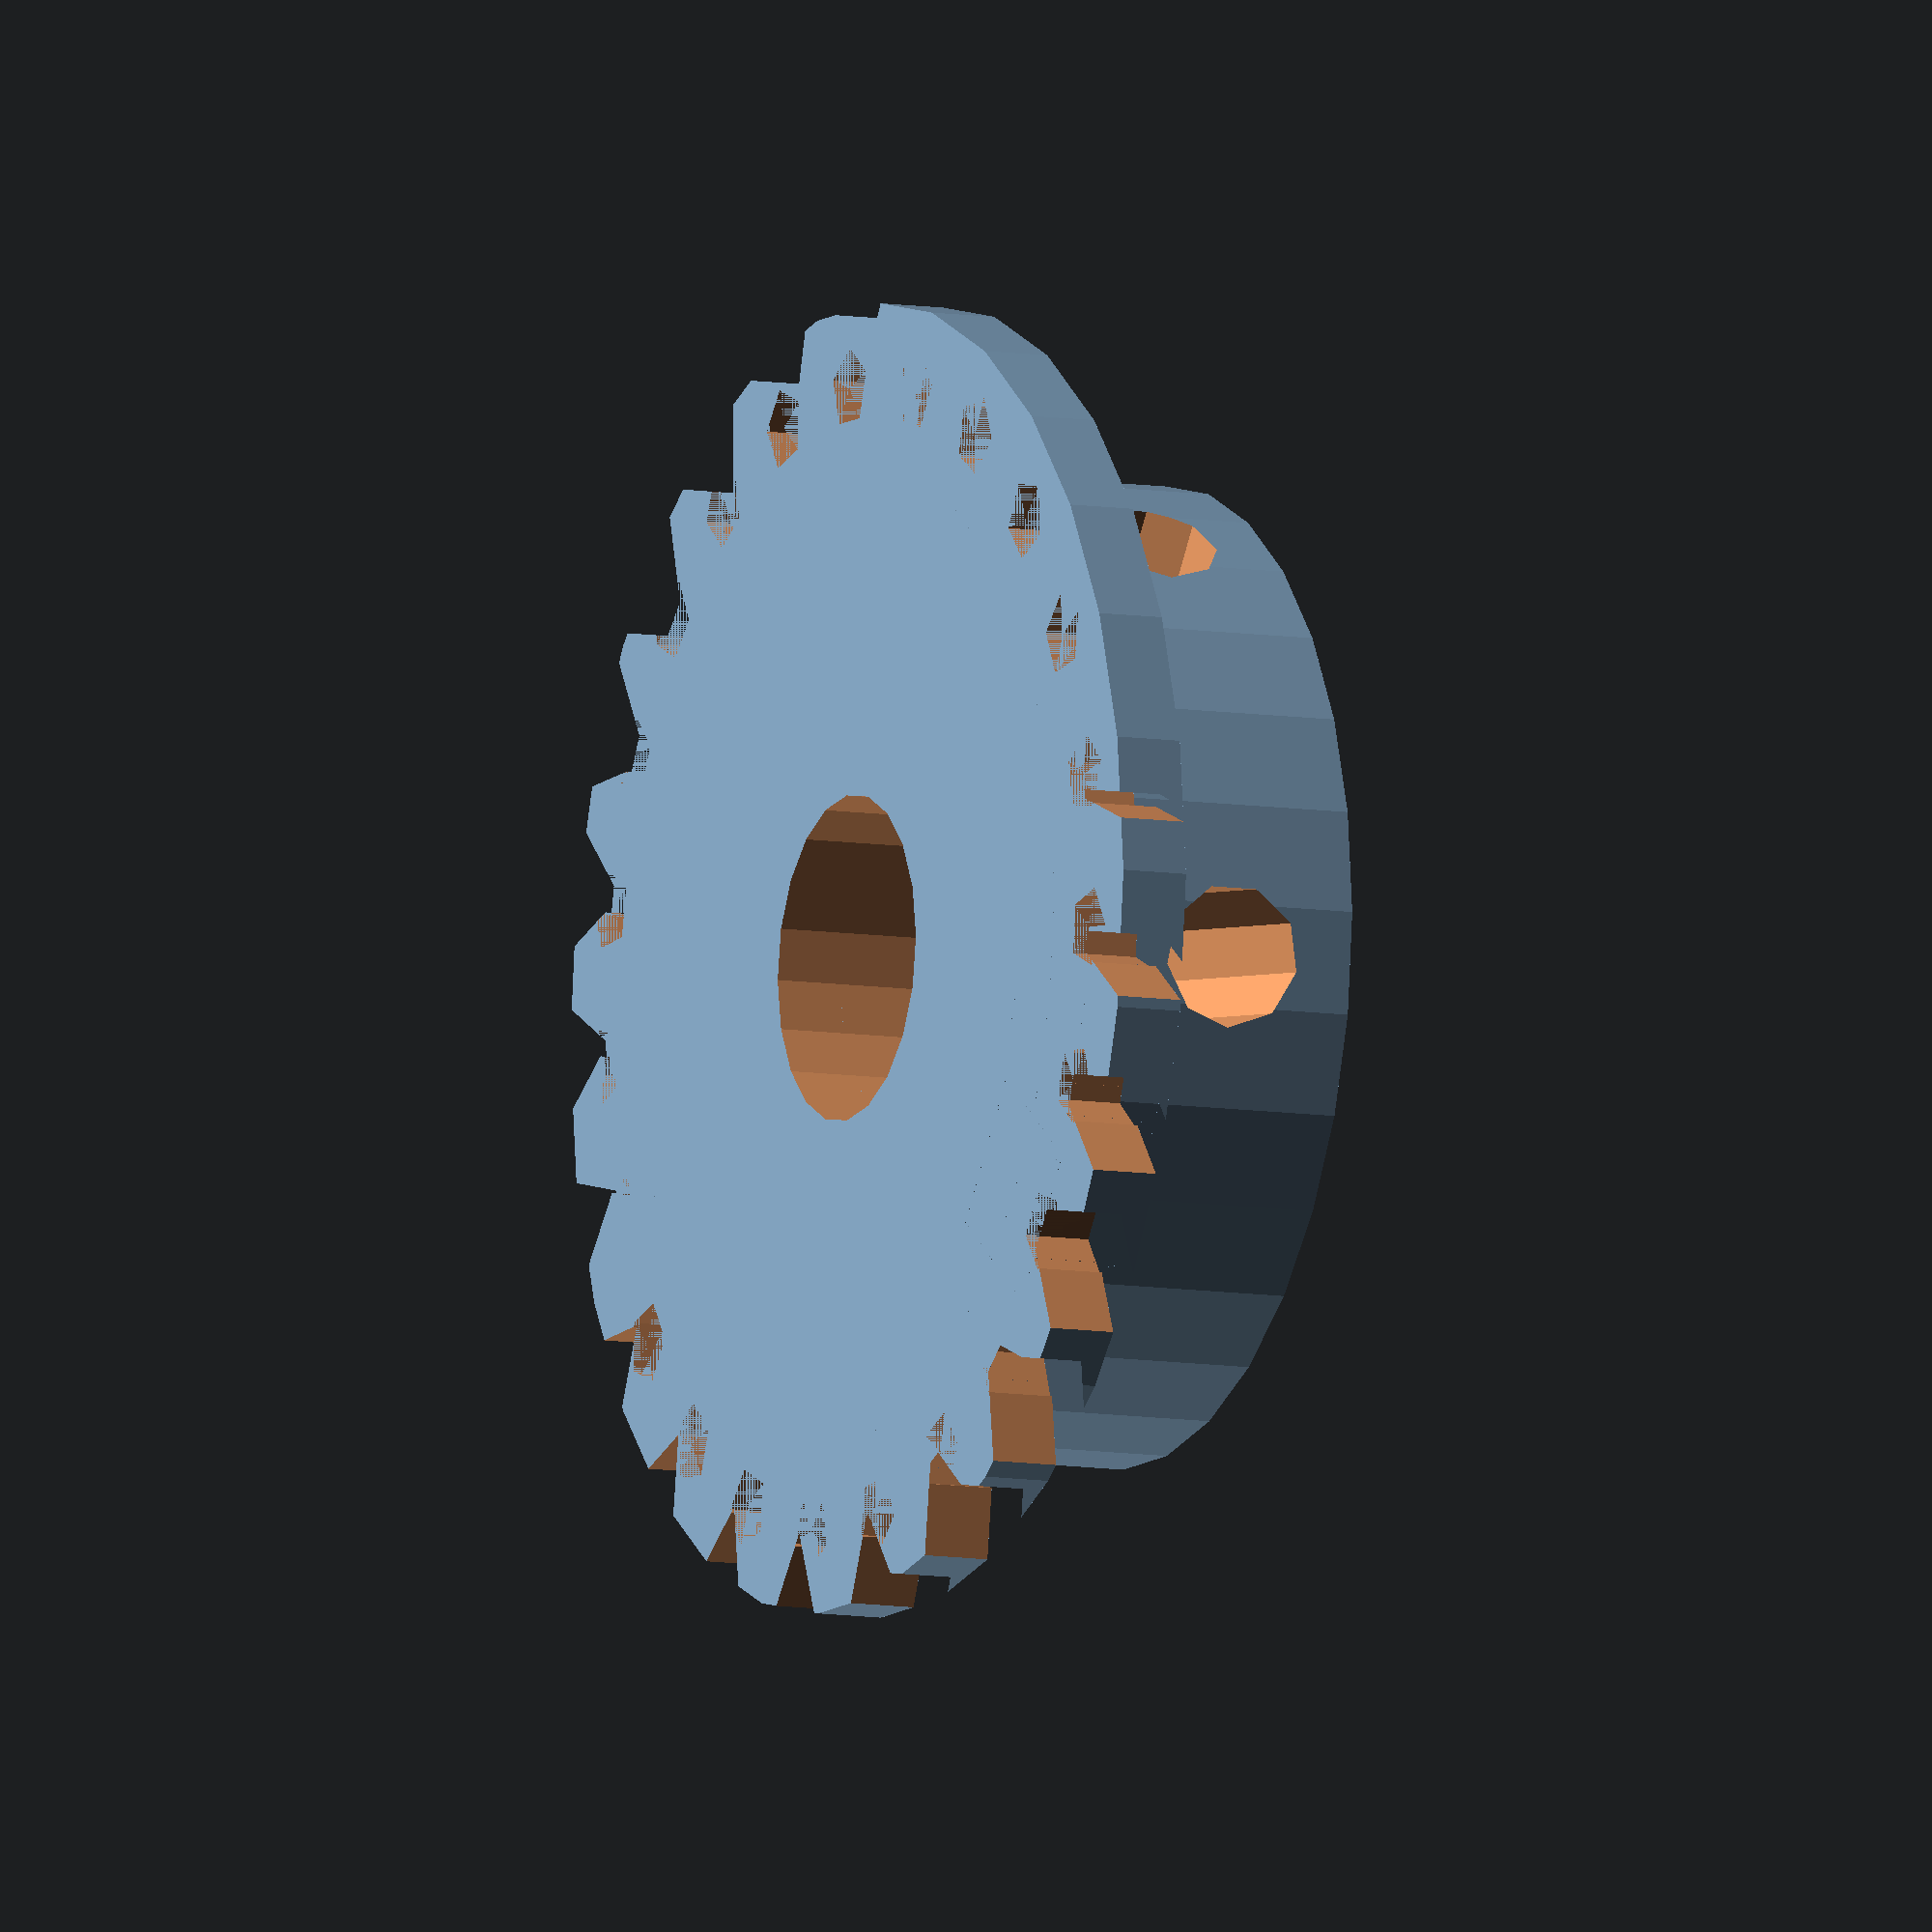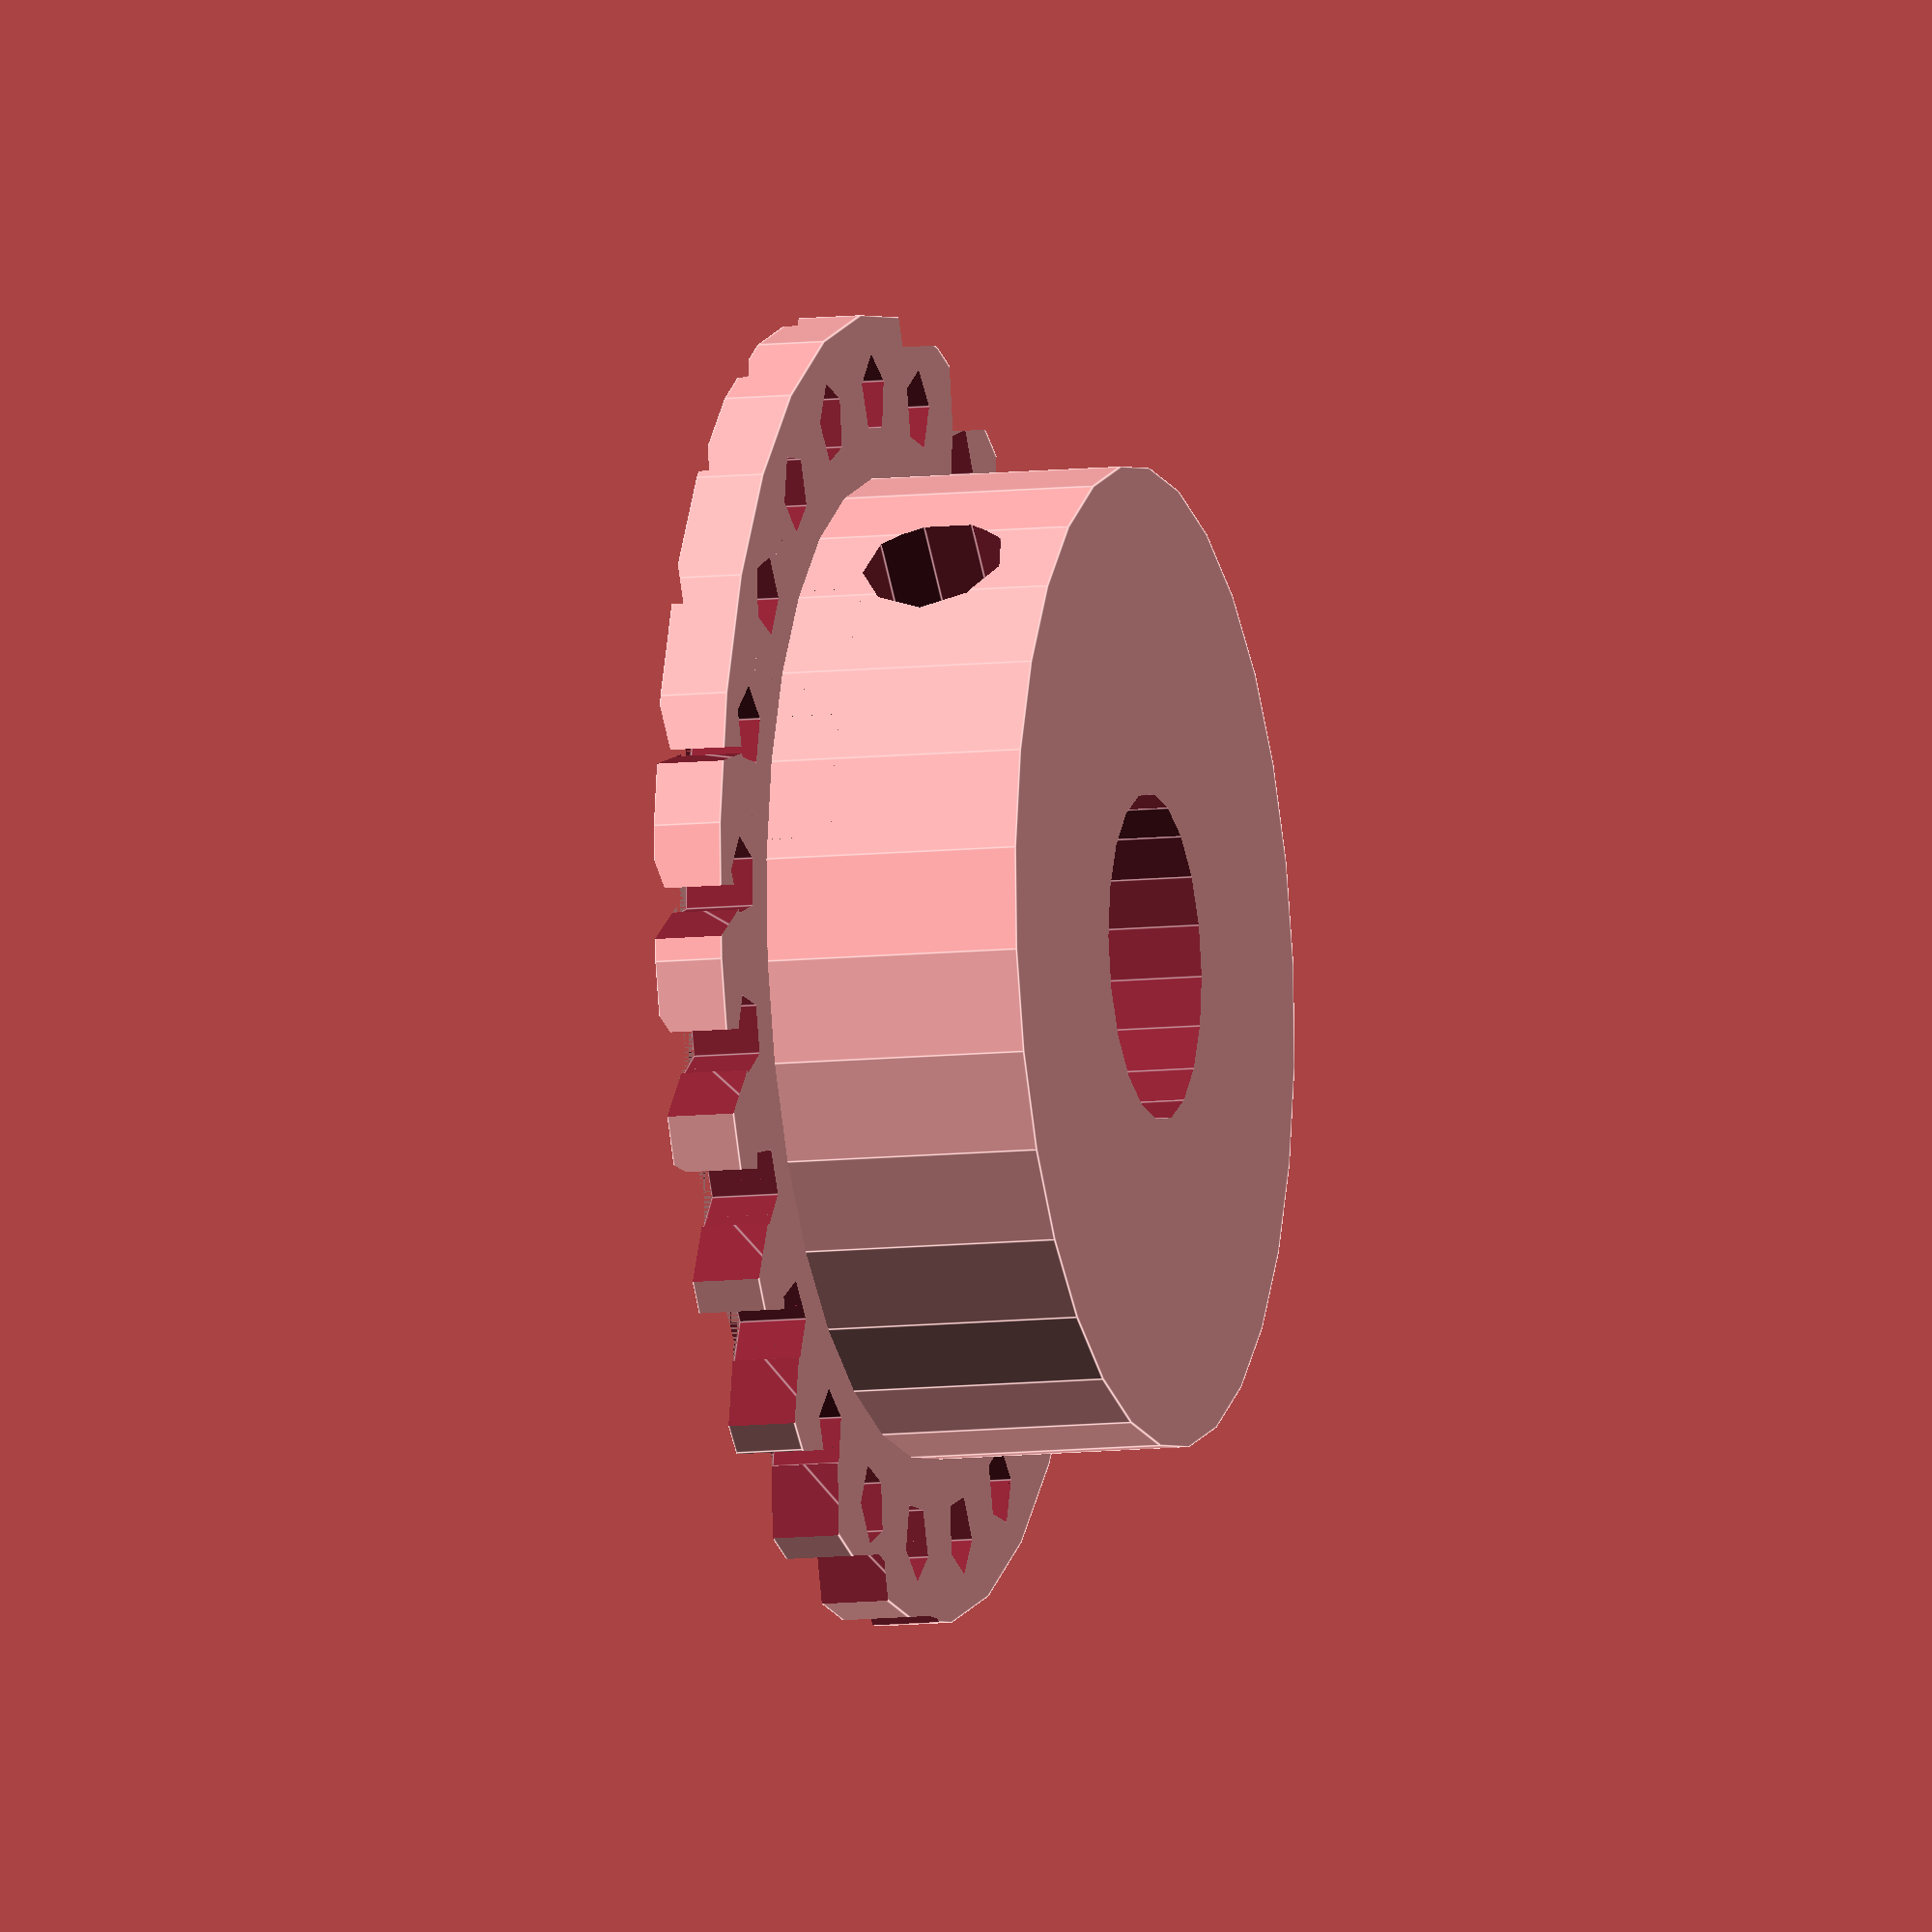
<openscad>
function mm(i) = i*25.4 ;
thickness = mm(.5);
width = mm(1.5);
toothAngle = 15.65;



module base()
{
	union()
	{
		cylinder(mm(.105),mm(2)/2, mm(2)/2, 0);
		cylinder(thickness,width/2,width/2,0);
		
	}
		
}


module centerHole()
{
	cylinder(mm(thickness+mm(1)),mm(.5)/2, mm(.5)/2, 0);
}


module sideHole()
{
		{rotate([90, 0, 0]) {
		cylinder(mm(.75),mm(.22)/2,mm(.22)/2,0);
		}
	}
}


module triangle()
	difference(){
			translate([mm(7.4/8),0,0]) {
			rotate([0,0,90]){
				polyhedron( 
      	   	points = [ 
             	[-3, -2, 4], 
              	[3, -2, 4], 
              	[0, 3, 4], 
              	[-3, -2, -1], 
              	[3, -2, -1], 
              	[0, 3, -1]
        		 ],
        		 triangles = [
             	 [0, 1, 2],
             	 [3, 4, 5],
              	[0, 1, 4, 3],
              	[0, 2, 5, 3],
              	[1, 2, 5, 4]
        	 ]
   	 );
		}					
	}
		translate([mm(.62),mm(-.25/2),-mm(.1)]) {
  				cube([mm(.25),mm(.25),mm(.105+.2)]);
		}
}	


module toothgap()

{
union(){
	translate([mm(7/8),0,0])	{
		cylinder(mm(.2),mm(1/8)/2,mm(1/8)/2,0);
		}	
	triangle();
	
	}
}

module teeth()
{
	union(){
		toothgap();
		rotate([0, 0, toothAngle]) {
			toothgap();
		}
		rotate([0, 0, toothAngle*2]) {
			toothgap();
		}
	rotate([0, 0, toothAngle*3]) {
			toothgap();
		}
	rotate([0, 0, toothAngle*4]) {
			toothgap();
		}
	rotate([0, 0, toothAngle*5]) {
			toothgap();
		}
	rotate([0, 0, toothAngle*6]) {
			toothgap();
		}
	rotate([0, 0, toothAngle*7]) {
			toothgap();
		}
	rotate([0, 0, toothAngle*8]) {
			toothgap();
		}
	rotate([0, 0, toothAngle*9]) {
			toothgap();
		}
	rotate([0, 0, toothAngle*10]) {
			toothgap();
		}
	rotate([0, 0, toothAngle*11]) {
			toothgap();
		}
	rotate([0, 0, toothAngle*12]) {
			toothgap();
		}
	rotate([0, 0, toothAngle*13]) {
			toothgap();
		}
	rotate([0, 0, toothAngle*14]) {
			toothgap();
		}
	rotate([0, 0, toothAngle*15]) {
			toothgap();
		}
	rotate([0, 0, toothAngle*16]) {
			toothgap();
		}
	rotate([0, 0, toothAngle*17]) {
			toothgap();
		}
	rotate([0, 0, toothAngle*18]) {
			toothgap();
		}
	rotate([0, 0, toothAngle*19]) {
			toothgap();
		}
	rotate([0, 0, toothAngle*20]) {
			toothgap();
		}
	rotate([0, 0, toothAngle*21]) {
			toothgap();
		}
	rotate([0, 0, toothAngle*22]) {
			toothgap();
		}
	rotate([0, 0, toothAngle*23]) {
			toothgap();
		}
	}
}


module sprocket()
{
	difference(){
		base();
		translate([0,0,mm(-.5)]) {
			centerHole();
			}
		translate([0,0,(thickness/2+mm(.105)/2)]) {
			sideHole();
			}
		{rotate([0, 0, 60]) {
		translate([0,0,(thickness/2+mm(.105)/2)]) {
			sideHole();
				}
			}
		}
		teeth();


	}
}


sprocket();


</openscad>
<views>
elev=188.4 azim=324.1 roll=294.9 proj=o view=wireframe
elev=189.5 azim=15.8 roll=253.5 proj=o view=edges
</views>
